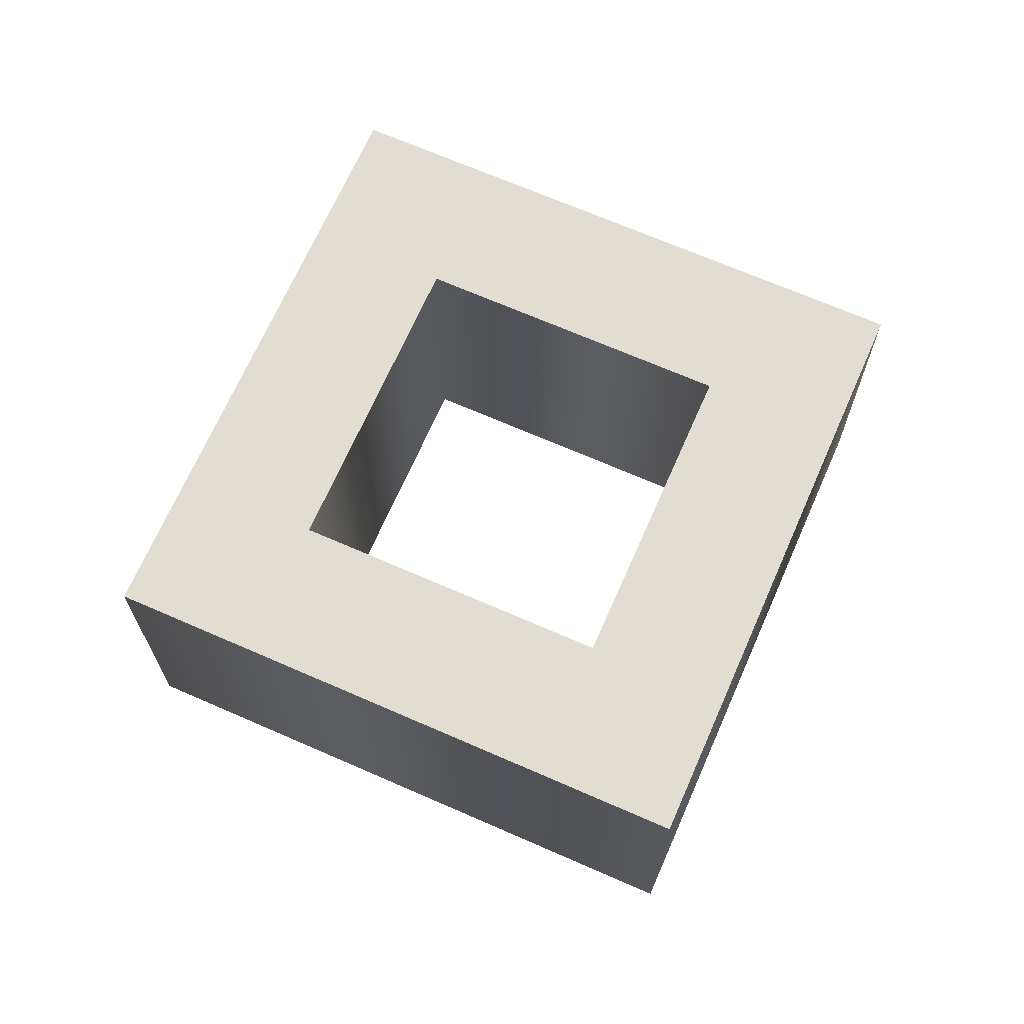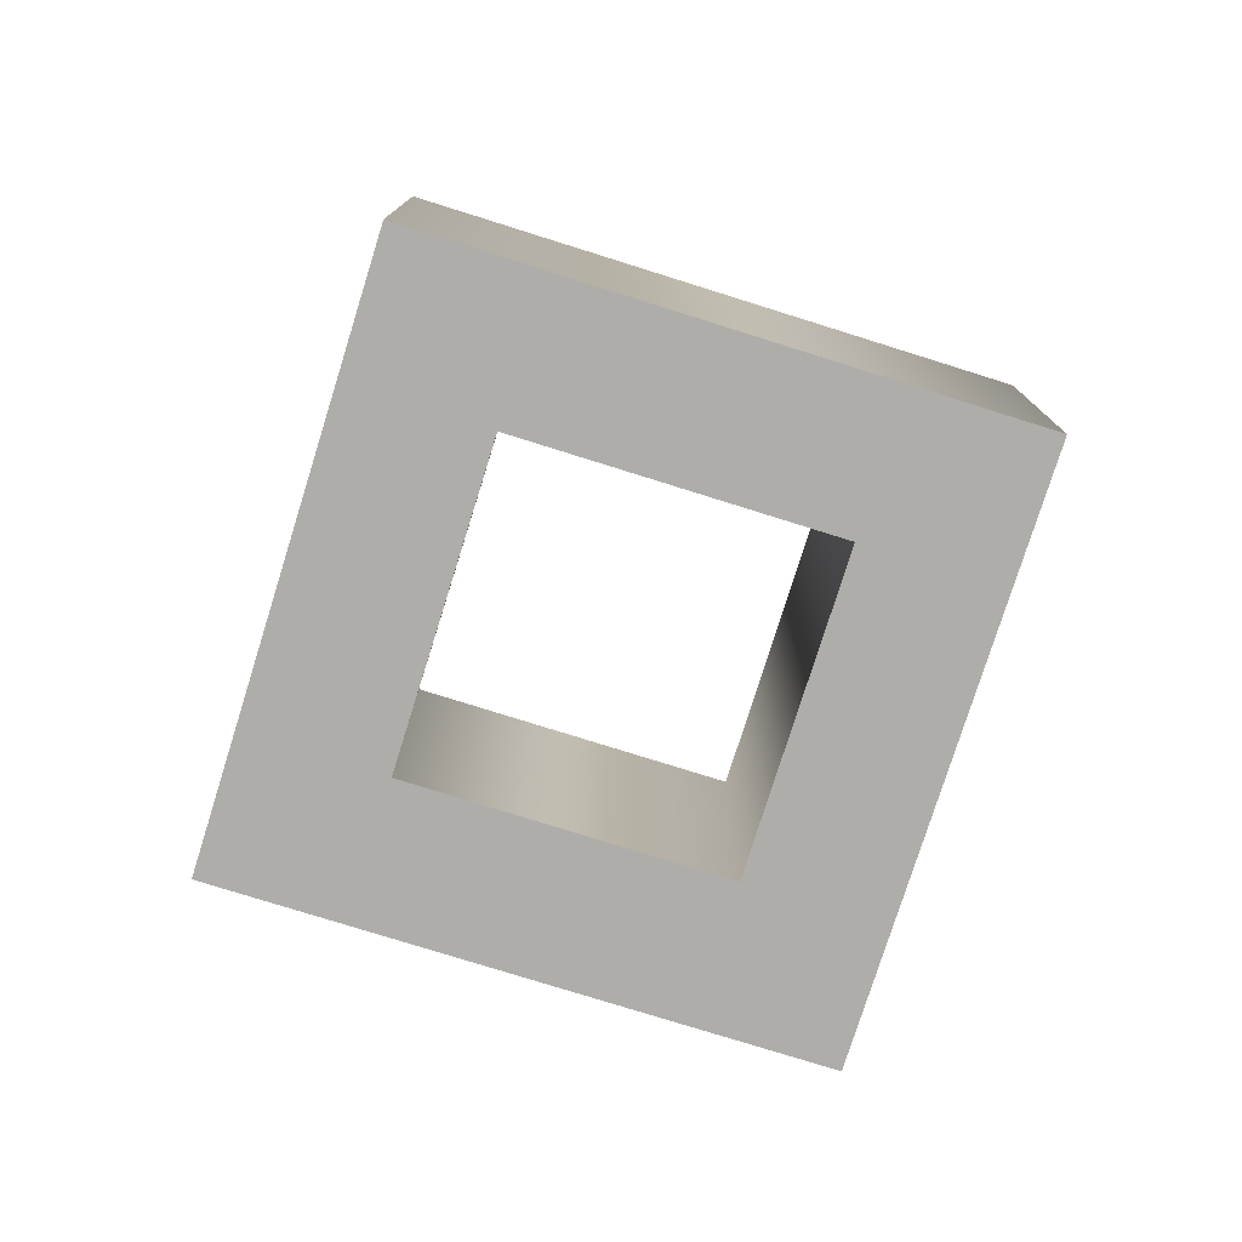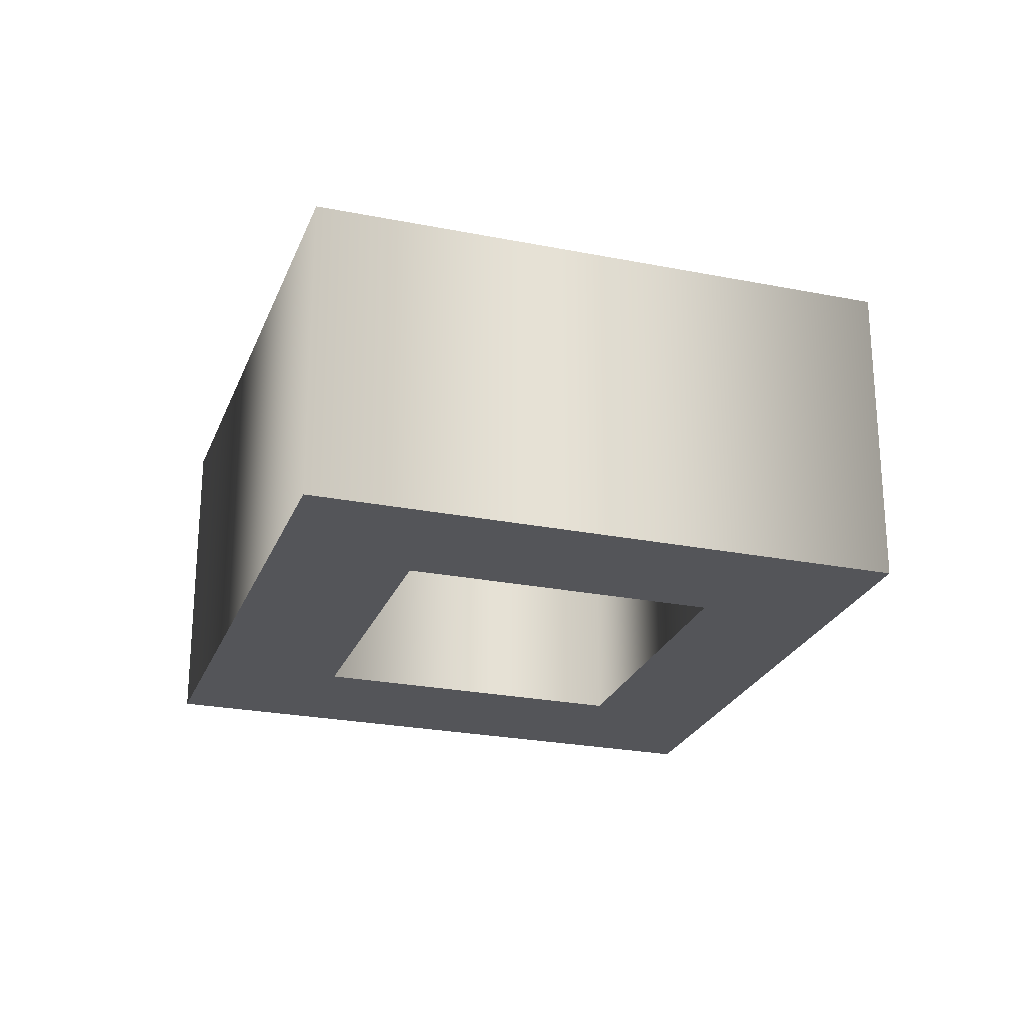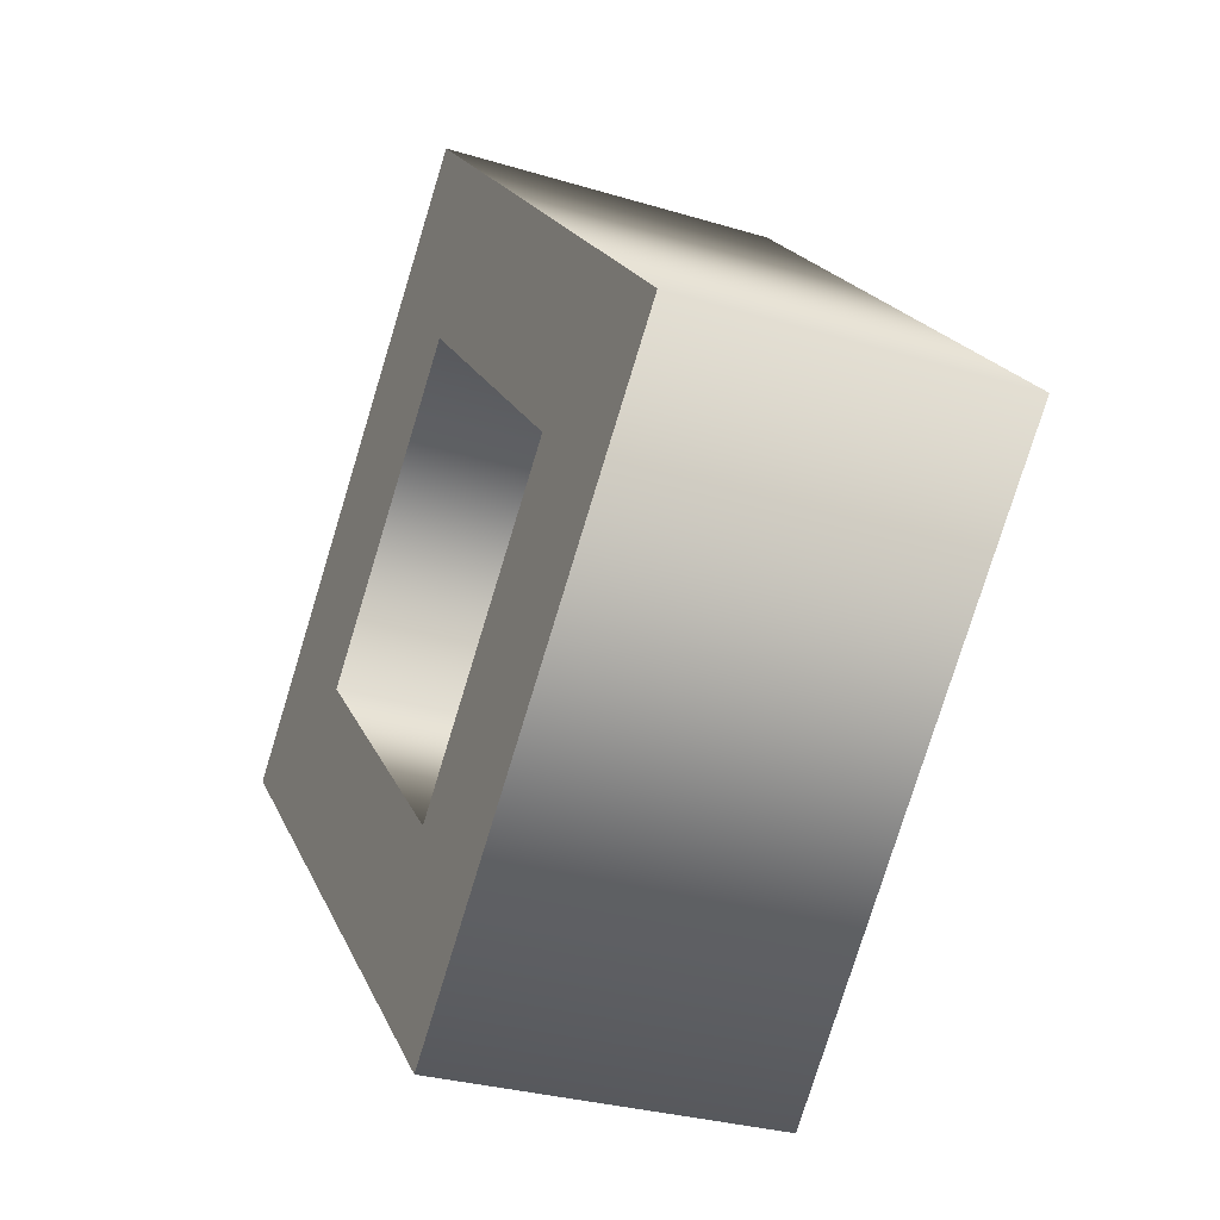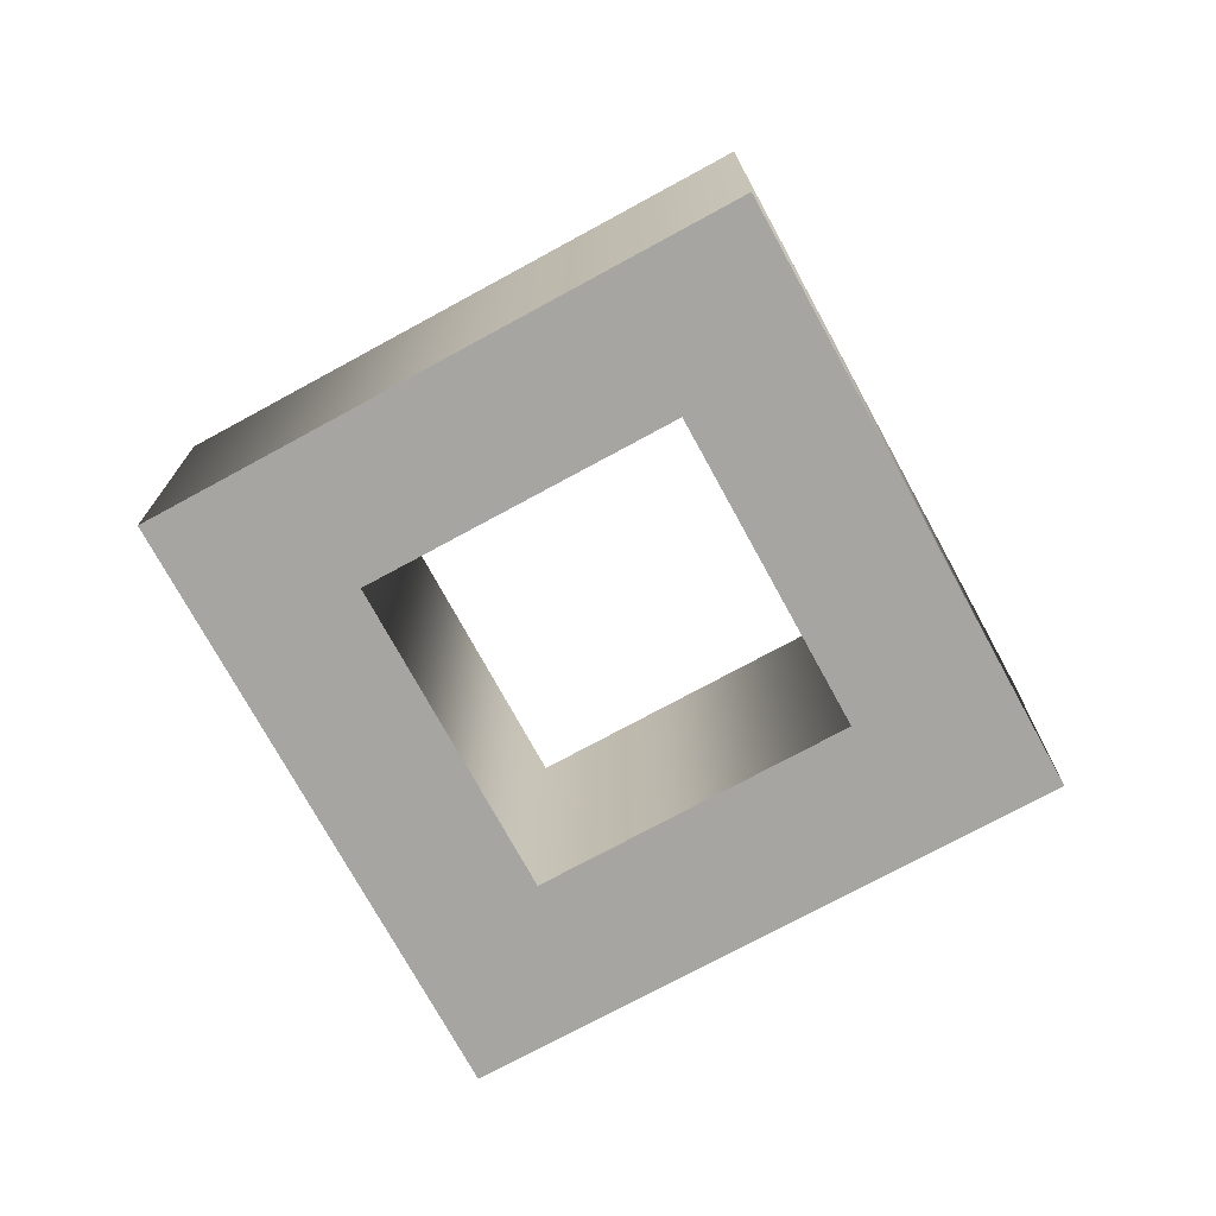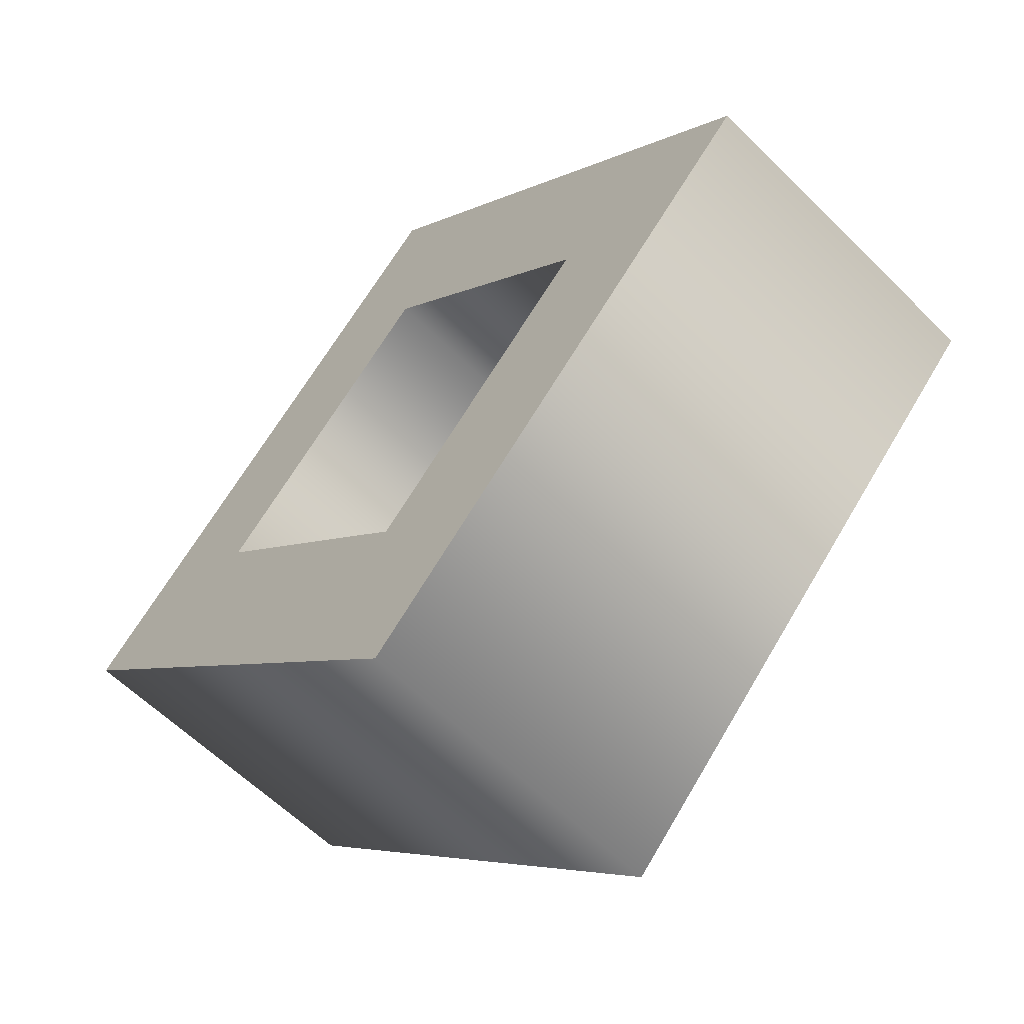
<metadata>
{"format":"obj","ext":"obj","renderer":"f3d","projection":"perspective","resolution":1024,"background":"white","views":[{"elev":68.5,"azim":158.7,"up":"+Z"},{"elev":-77.3,"azim":-152.4,"up":"+Z"},{"elev":-24.8,"azim":27.0,"up":"+Z"},{"elev":-29.2,"azim":65.6,"up":"+Y"},{"elev":-73.8,"azim":-106.4,"up":"+Z"},{"elev":-59.7,"azim":44.6,"up":"+Y"}]}
</metadata>
<code>
v 3.831 0.009738 -0.03677
v 3.831 0.009738 5.31
v 0 -3.822 -0.03677
v 3.831 0.009738 5.31
v 0 -3.822 5.31
v 0 -3.822 -0.03677
v 0 3.841 -0.03677
v 0 3.841 5.31
v 3.831 0.009738 -0.03677
v 0 3.841 5.31
v 3.831 0.009738 5.31
v 3.831 0.009738 -0.03677
v -3.831 0.009738 -0.03677
v -3.831 0.009738 5.31
v 0 3.841 -0.03677
v -3.831 0.009738 5.31
v 0 3.841 5.31
v 0 3.841 -0.03677
v 0 -3.822 -0.03677
v 0 -3.822 5.31
v -3.831 0.009738 -0.03677
v 0 -3.822 5.31
v -3.831 0.009738 5.31
v -3.831 0.009738 -0.03677
v 3.831 0.009738 5.31
v 7.236 0.009738 5.31
v 0 -3.822 5.31
v 7.236 0.009738 5.31
v 0 -7.227 5.31
v 0 -3.822 5.31
v 0 3.841 5.31
v 0 7.246 5.31
v 3.831 0.009738 5.31
v 0 7.246 5.31
v 7.236 0.009738 5.31
v 3.831 0.009738 5.31
v -3.831 0.009738 5.31
v -7.236 0.009738 5.31
v 0 3.841 5.31
v -7.236 0.009738 5.31
v 0 7.246 5.31
v 0 3.841 5.31
v 0 -3.822 5.31
v 0 -7.227 5.31
v -3.831 0.009738 5.31
v 0 -7.227 5.31
v -7.236 0.009738 5.31
v -3.831 0.009738 5.31
v 7.236 0.009738 5.31
v 7.236 0.009738 -0.03677
v 0 -7.227 5.31
v 7.236 0.009738 -0.03677
v 0 -7.227 -0.03677
v 0 -7.227 5.31
v 0 7.246 5.31
v 0 7.246 -0.03677
v 7.236 0.009738 5.31
v 0 7.246 -0.03677
v 7.236 0.009738 -0.03677
v 7.236 0.009738 5.31
v -7.236 0.009738 5.31
v -7.236 0.009738 -0.03677
v 0 7.246 5.31
v -7.236 0.009738 -0.03677
v 0 7.246 -0.03677
v 0 7.246 5.31
v 0 -7.227 5.31
v 0 -7.227 -0.03677
v -7.236 0.009738 5.31
v 0 -7.227 -0.03677
v -7.236 0.009738 -0.03677
v -7.236 0.009738 5.31
v 7.236 0.009738 -0.03677
v 3.831 0.009738 -0.03677
v 0 -7.227 -0.03677
v 3.831 0.009738 -0.03677
v 0 -3.822 -0.03677
v 0 -7.227 -0.03677
v 0 7.246 -0.03677
v 0 3.841 -0.03677
v 7.236 0.009738 -0.03677
v 0 3.841 -0.03677
v 3.831 0.009738 -0.03677
v 7.236 0.009738 -0.03677
v -7.236 0.009738 -0.03677
v -3.831 0.009738 -0.03677
v 0 7.246 -0.03677
v -3.831 0.009738 -0.03677
v 0 3.841 -0.03677
v 0 7.246 -0.03677
v 0 -7.227 -0.03677
v 0 -3.822 -0.03677
v -7.236 0.009738 -0.03677
v 0 -3.822 -0.03677
v -3.831 0.009738 -0.03677
v -7.236 0.009738 -0.03677
g mtl_p_rus_duct_tape
f 3 2 1
f 6 5 4
f 9 8 7
f 12 11 10
f 15 14 13
f 18 17 16
f 21 20 19
f 24 23 22
f 27 26 25
f 30 29 28
f 33 32 31
f 36 35 34
f 39 38 37
f 42 41 40
f 45 44 43
f 48 47 46
f 51 50 49
f 54 53 52
f 57 56 55
f 60 59 58
f 63 62 61
f 66 65 64
f 69 68 67
f 72 71 70
f 75 74 73
f 78 77 76
f 81 80 79
f 84 83 82
f 87 86 85
f 90 89 88
f 93 92 91
f 96 95 94

</code>
